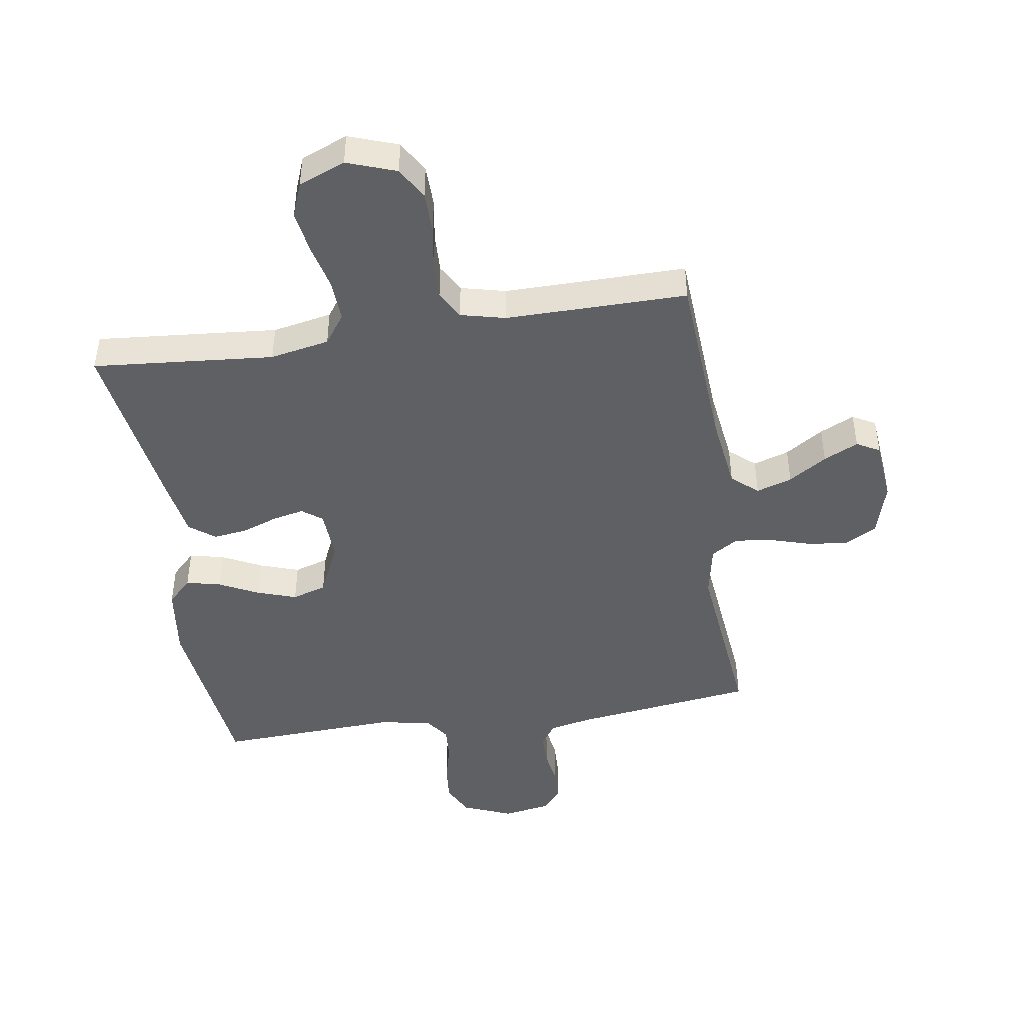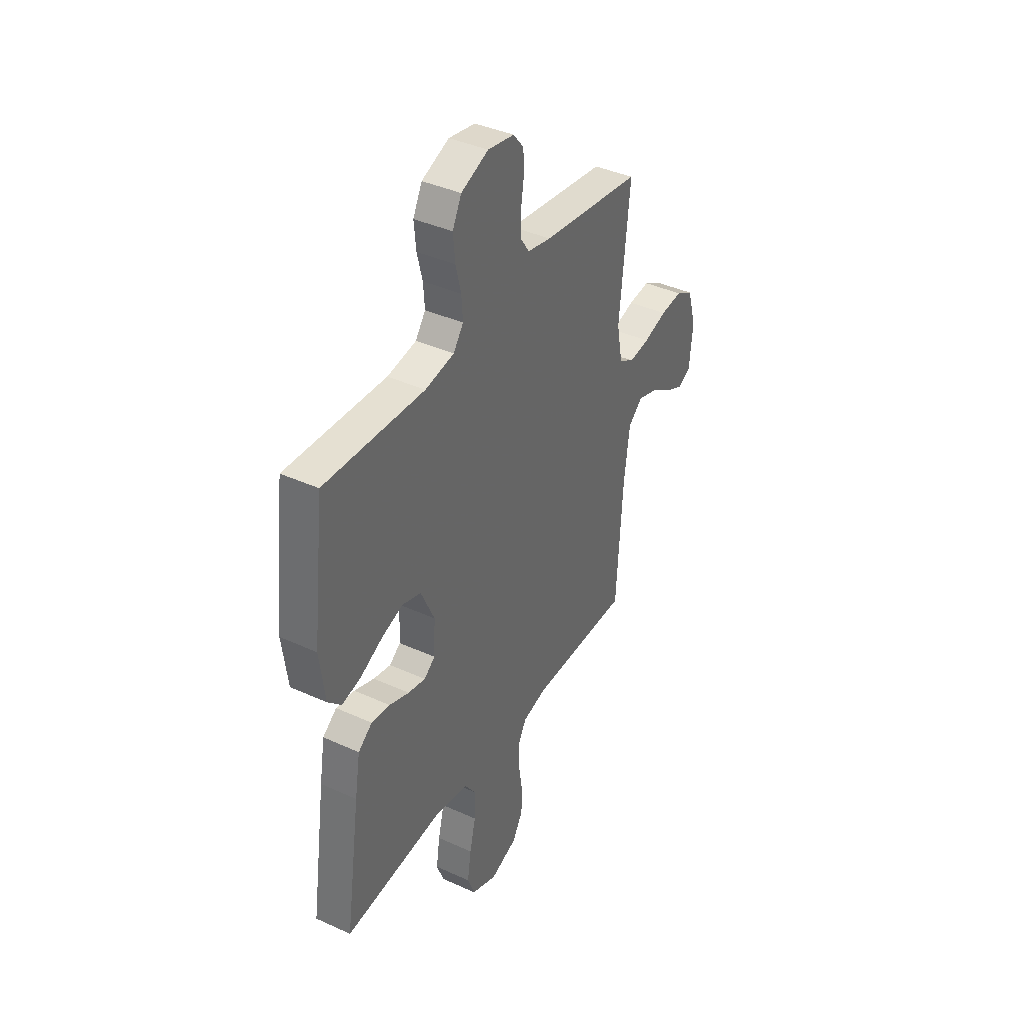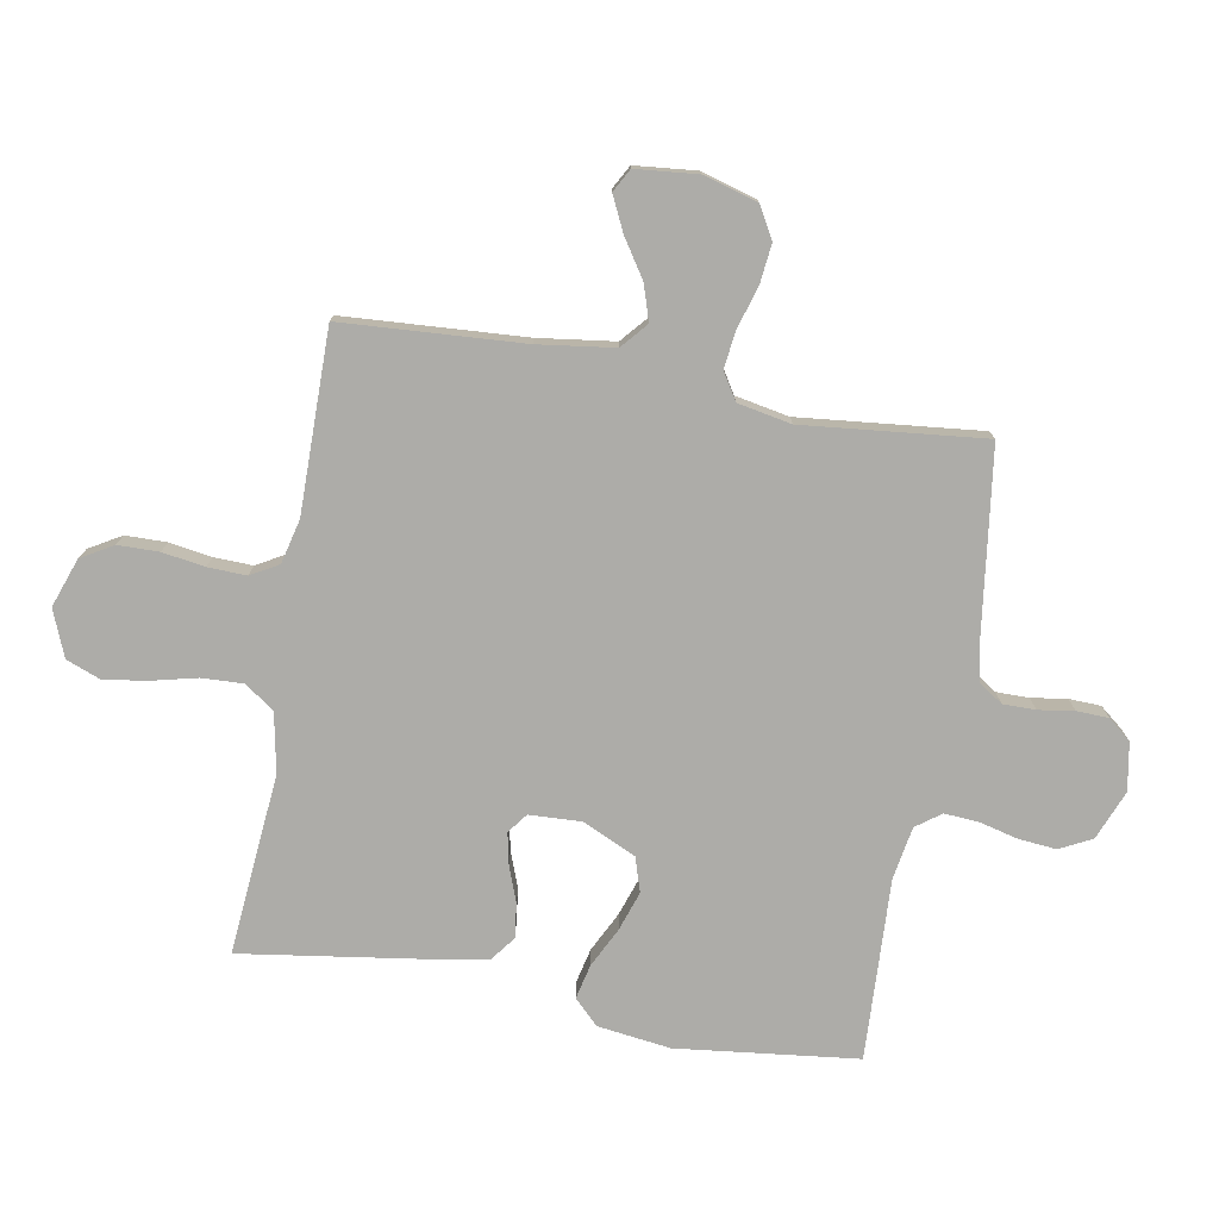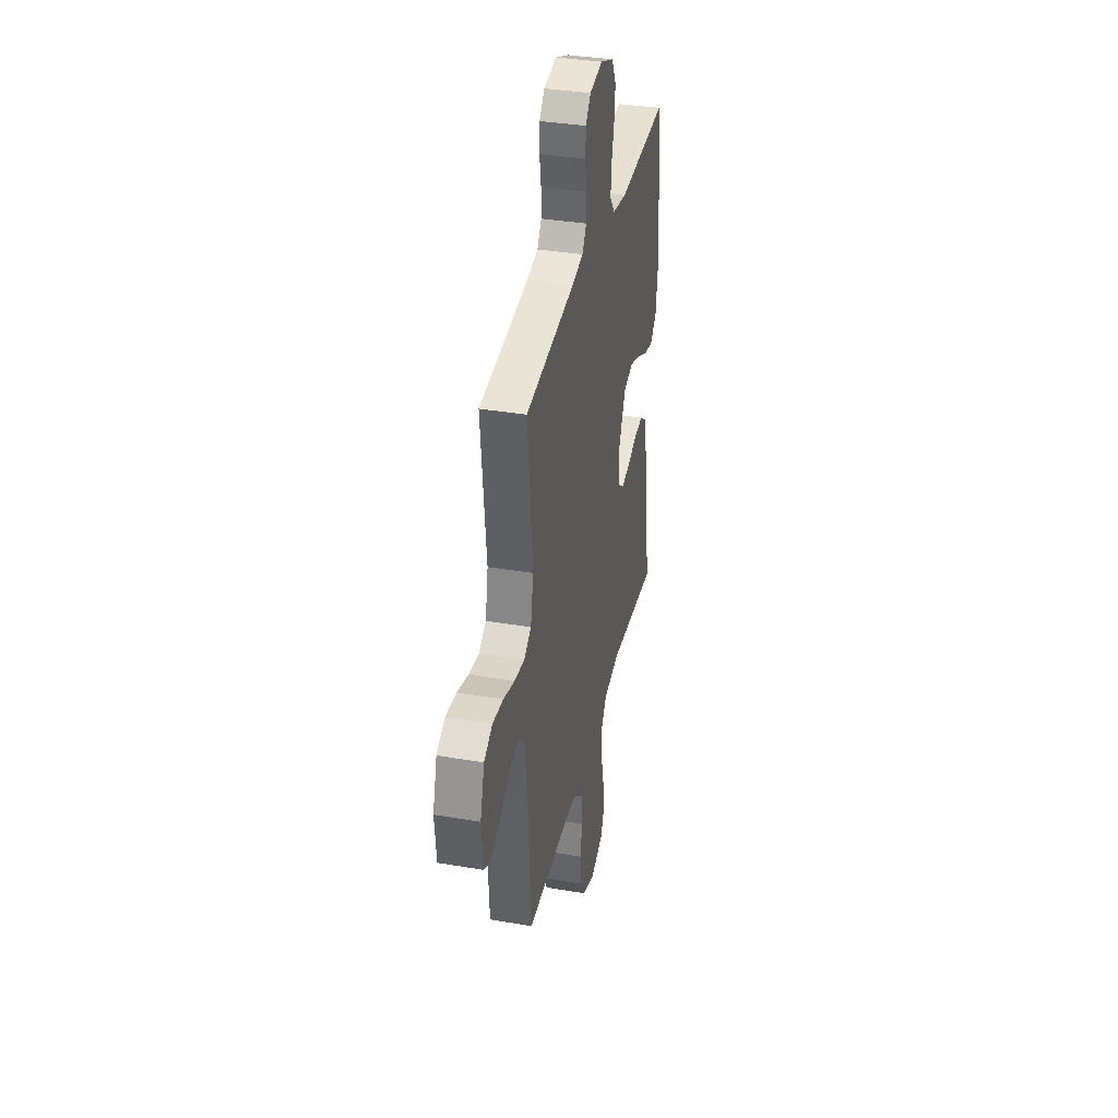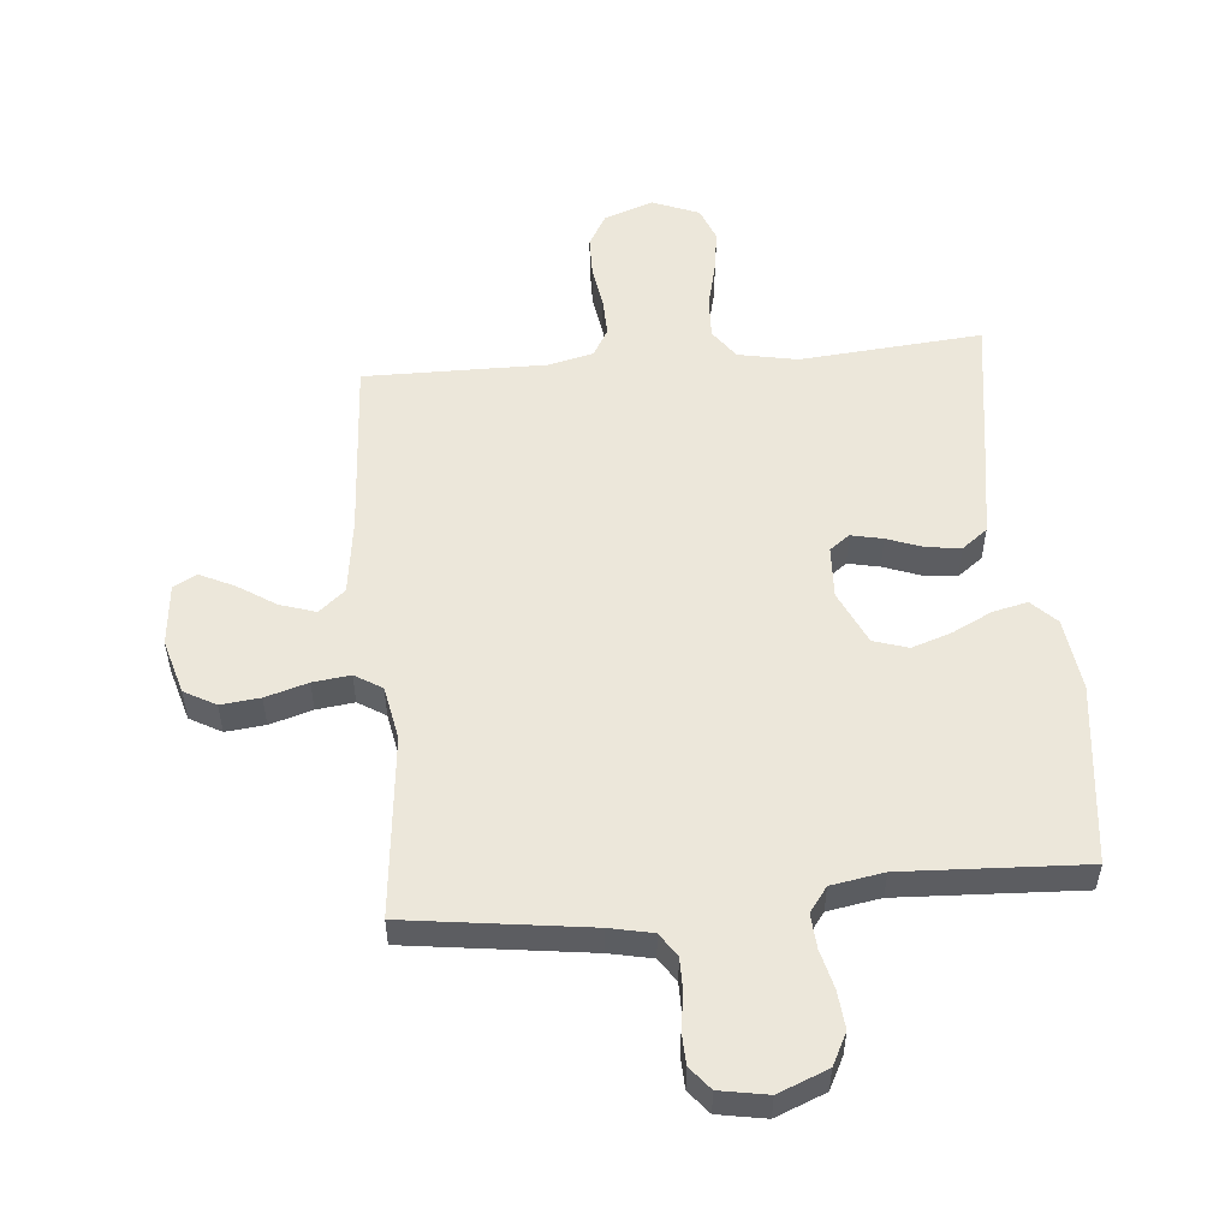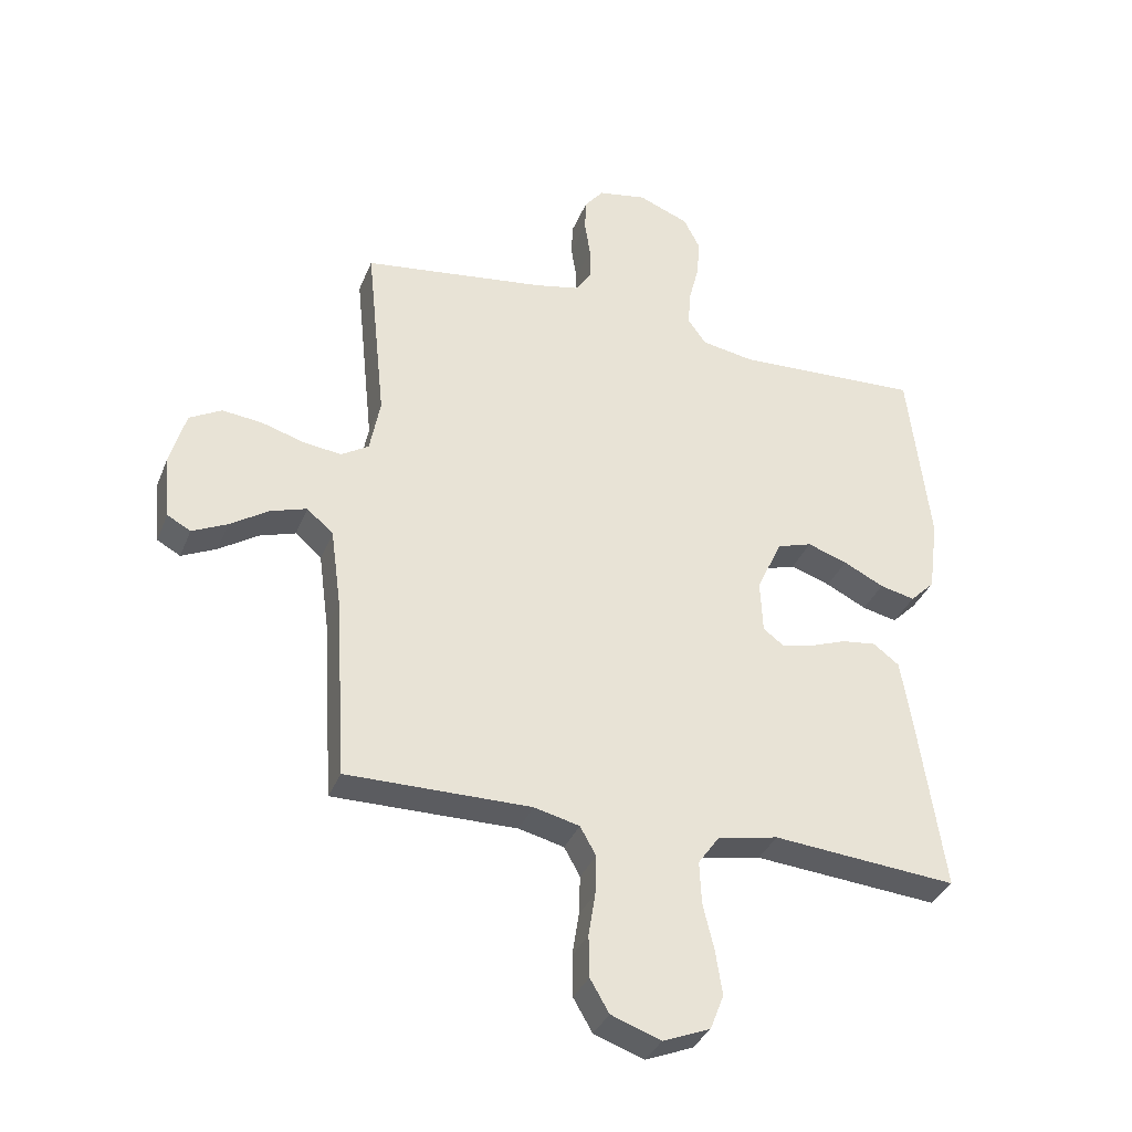
<metadata>
{"format":"obj","ext":"obj","renderer":"f3d","projection":"perspective","resolution":1024,"background":"white","views":[{"elev":-45.2,"azim":-171.2,"up":"+Y"},{"elev":39.6,"azim":119.5,"up":"+Z"},{"elev":-76.6,"azim":-100.1,"up":"+Y"},{"elev":36.1,"azim":-77.4,"up":"+Z"},{"elev":53.3,"azim":-5.1,"up":"+Y"},{"elev":-35.0,"azim":-20.0,"up":"+Z"}]}
</metadata>
<code>
v -0.5 0.07 -0.5
v -0.519 0.07 -0.2
v -0.536 0.07 -0.074
v -0.579 0.07 -0.037
v -0.638 0.07 -0.056
v -0.701 0.07 -0.097
v -0.758 0.07 -0.124
v -0.796 0.07 -0.103
v -0.806 0.07 0
v -0.78 0.07 0.09
v -0.728 0.07 0.119
v -0.663 0.07 0.112
v -0.593 0.07 0.091
v -0.531 0.07 0.083
v -0.486 0.07 0.111
v -0.469 0.07 0.2
v -0.5 0.07 0.5
v -0.2 0.07 0.54
v -0.129 0.07 0.555
v -0.103 0.07 0.594
v -0.103 0.07 0.648
v -0.112 0.07 0.707
v -0.11 0.07 0.76
v -0.079 0.07 0.798
v 0 0.07 0.812
v 0.082 0.07 0.779
v 0.109 0.07 0.726
v 0.103 0.07 0.663
v 0.087 0.07 0.599
v 0.083 0.07 0.542
v 0.113 0.07 0.501
v 0.2 0.07 0.486
v 0.5 0.07 0.5
v 0.535 0.07 0.2
v 0.519 0.07 0.079
v 0.479 0.07 0.039
v 0.422 0.07 0.052
v 0.356 0.07 0.085
v 0.291 0.07 0.107
v 0.234 0.07 0.089
v 0.193 0.07 0
v 0.197 0.07 -0.086
v 0.23 0.07 -0.111
v 0.282 0.07 -0.1
v 0.342 0.07 -0.078
v 0.398 0.07 -0.071
v 0.44 0.07 -0.103
v 0.456 0.07 -0.2
v 0.5 0.07 -0.5
v 0.2 0.07 -0.474
v 0.102 0.07 -0.493
v 0.067 0.07 -0.542
v 0.07 0.07 -0.611
v 0.088 0.07 -0.686
v 0.099 0.07 -0.758
v 0.077 0.07 -0.815
v 0 0.07 -0.846
v -0.081 0.07 -0.817
v -0.112 0.07 -0.764
v -0.113 0.07 -0.696
v -0.102 0.07 -0.626
v -0.1 0.07 -0.562
v -0.126 0.07 -0.516
v -0.2 0.07 -0.498
v -0.5 0 -0.5
v -0.519 0 -0.2
v -0.536 0 -0.074
v -0.579 0 -0.037
v -0.638 0 -0.056
v -0.701 0 -0.097
v -0.758 0 -0.124
v -0.796 0 -0.103
v -0.806 0 0
v -0.78 0 0.09
v -0.728 0 0.119
v -0.663 0 0.112
v -0.593 0 0.091
v -0.531 0 0.083
v -0.486 0 0.111
v -0.469 0 0.2
v -0.5 0 0.5
v -0.2 0 0.54
v -0.129 0 0.555
v -0.103 0 0.594
v -0.103 0 0.648
v -0.112 0 0.707
v -0.11 0 0.76
v -0.079 0 0.798
v 0 0 0.812
v 0.082 0 0.779
v 0.109 0 0.726
v 0.103 0 0.663
v 0.087 0 0.599
v 0.083 0 0.542
v 0.113 0 0.501
v 0.2 0 0.486
v 0.5 0 0.5
v 0.535 0 0.2
v 0.519 0 0.079
v 0.479 0 0.039
v 0.422 0 0.052
v 0.356 0 0.085
v 0.291 0 0.107
v 0.234 0 0.089
v 0.193 0 0
v 0.197 0 -0.086
v 0.23 0 -0.111
v 0.282 0 -0.1
v 0.342 0 -0.078
v 0.398 0 -0.071
v 0.44 0 -0.103
v 0.456 0 -0.2
v 0.5 0 -0.5
v 0.2 0 -0.474
v 0.102 0 -0.493
v 0.067 0 -0.542
v 0.07 0 -0.611
v 0.088 0 -0.686
v 0.099 0 -0.758
v 0.077 0 -0.815
v 0 0 -0.846
v -0.081 0 -0.817
v -0.112 0 -0.764
v -0.113 0 -0.696
v -0.102 0 -0.626
v -0.1 0 -0.562
v -0.126 0 -0.516
v -0.2 0 -0.498
f 58 59 60 61
f 58 61 62
f 57 58 62
f 56 57 62
f 53 54 55 56
f 52 53 56 62
f 51 52 62 63
f 47 48 49 50
f 44 45 46 47
f 43 44 47 50
f 42 43 50 51
f 35 36 37 38
f 35 38 39
f 32 33 34 35
f 31 32 35 39
f 30 31 39 40
f 26 27 28 29
f 26 29 30
f 25 26 30
f 24 25 30
f 21 22 23 24
f 20 21 24 30
f 19 20 30 40
f 16 17 18
f 15 16 18 19
f 10 11 12 13
f 10 13 14
f 9 10 14
f 8 9 14
f 5 6 7 8
f 4 5 8 14
f 3 4 14 15
f 64 1 2
f 41 42 51 63
f 40 41 63 64
f 15 19 40 64
f 2 3 15 64
f 125 124 123 122
f 126 125 122
f 126 122 121
f 126 121 120
f 120 119 118 117
f 126 120 117 116
f 127 126 116 115
f 114 113 112 111
f 111 110 109 108
f 114 111 108 107
f 115 114 107 106
f 102 101 100 99
f 103 102 99
f 99 98 97 96
f 103 99 96 95
f 104 103 95 94
f 93 92 91 90
f 94 93 90
f 94 90 89
f 94 89 88
f 88 87 86 85
f 94 88 85 84
f 104 94 84 83
f 82 81 80
f 83 82 80 79
f 77 76 75 74
f 78 77 74
f 78 74 73
f 78 73 72
f 72 71 70 69
f 78 72 69 68
f 79 78 68 67
f 66 65 128
f 127 115 106 105
f 128 127 105 104
f 128 104 83 79
f 128 79 67 66
f 1 65 66 2
f 2 66 67 3
f 3 67 68 4
f 4 68 69 5
f 5 69 70 6
f 6 70 71 7
f 7 71 72 8
f 8 72 73 9
f 9 73 74 10
f 10 74 75 11
f 11 75 76 12
f 12 76 77 13
f 13 77 78 14
f 14 78 79 15
f 15 79 80 16
f 16 80 81 17
f 17 81 82 18
f 18 82 83 19
f 19 83 84 20
f 20 84 85 21
f 21 85 86 22
f 22 86 87 23
f 23 87 88 24
f 24 88 89 25
f 25 89 90 26
f 26 90 91 27
f 27 91 92 28
f 28 92 93 29
f 29 93 94 30
f 30 94 95 31
f 31 95 96 32
f 32 96 97 33
f 33 97 98 34
f 34 98 99 35
f 35 99 100 36
f 36 100 101 37
f 37 101 102 38
f 38 102 103 39
f 39 103 104 40
f 40 104 105 41
f 41 105 106 42
f 42 106 107 43
f 43 107 108 44
f 44 108 109 45
f 45 109 110 46
f 46 110 111 47
f 47 111 112 48
f 48 112 113 49
f 49 113 114 50
f 50 114 115 51
f 51 115 116 52
f 52 116 117 53
f 53 117 118 54
f 54 118 119 55
f 55 119 120 56
f 56 120 121 57
f 57 121 122 58
f 58 122 123 59
f 59 123 124 60
f 60 124 125 61
f 61 125 126 62
f 62 126 127 63
f 63 127 128 64
f 64 128 65 1

</code>
